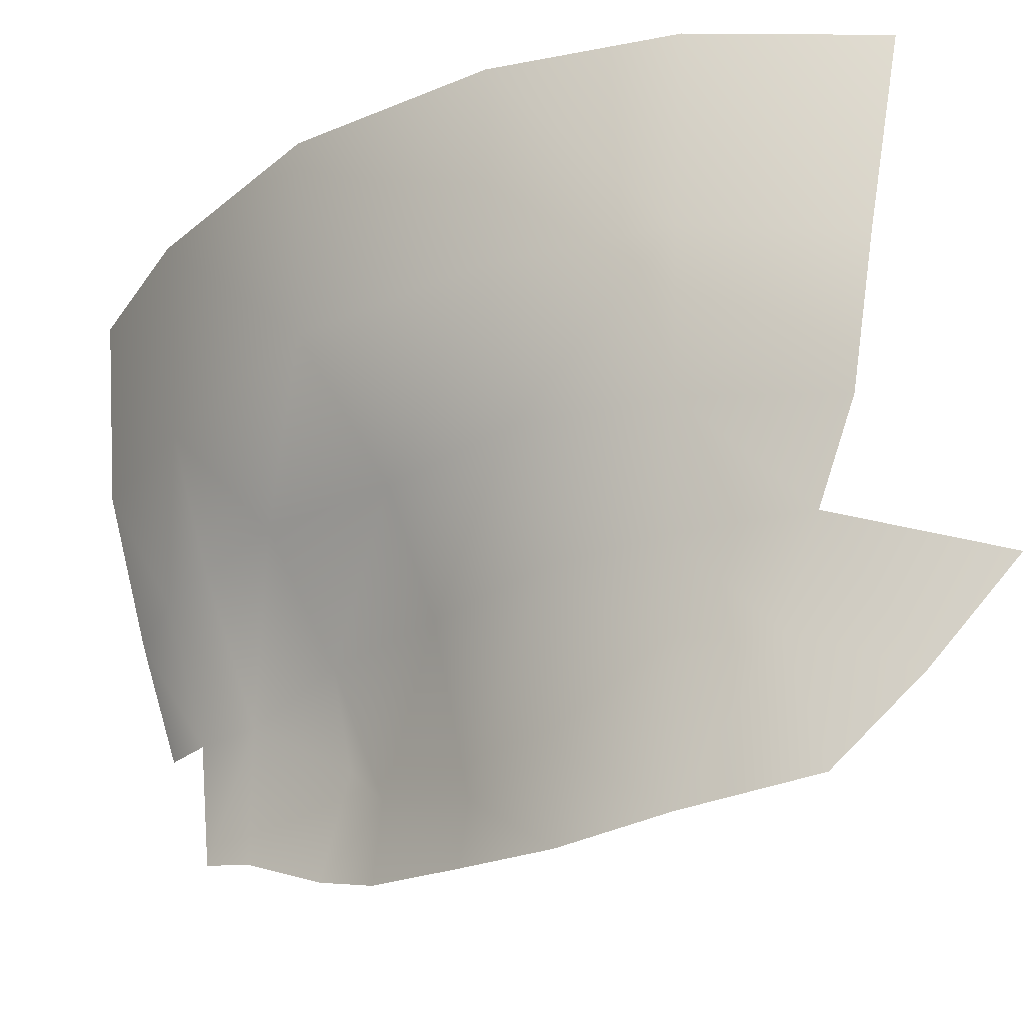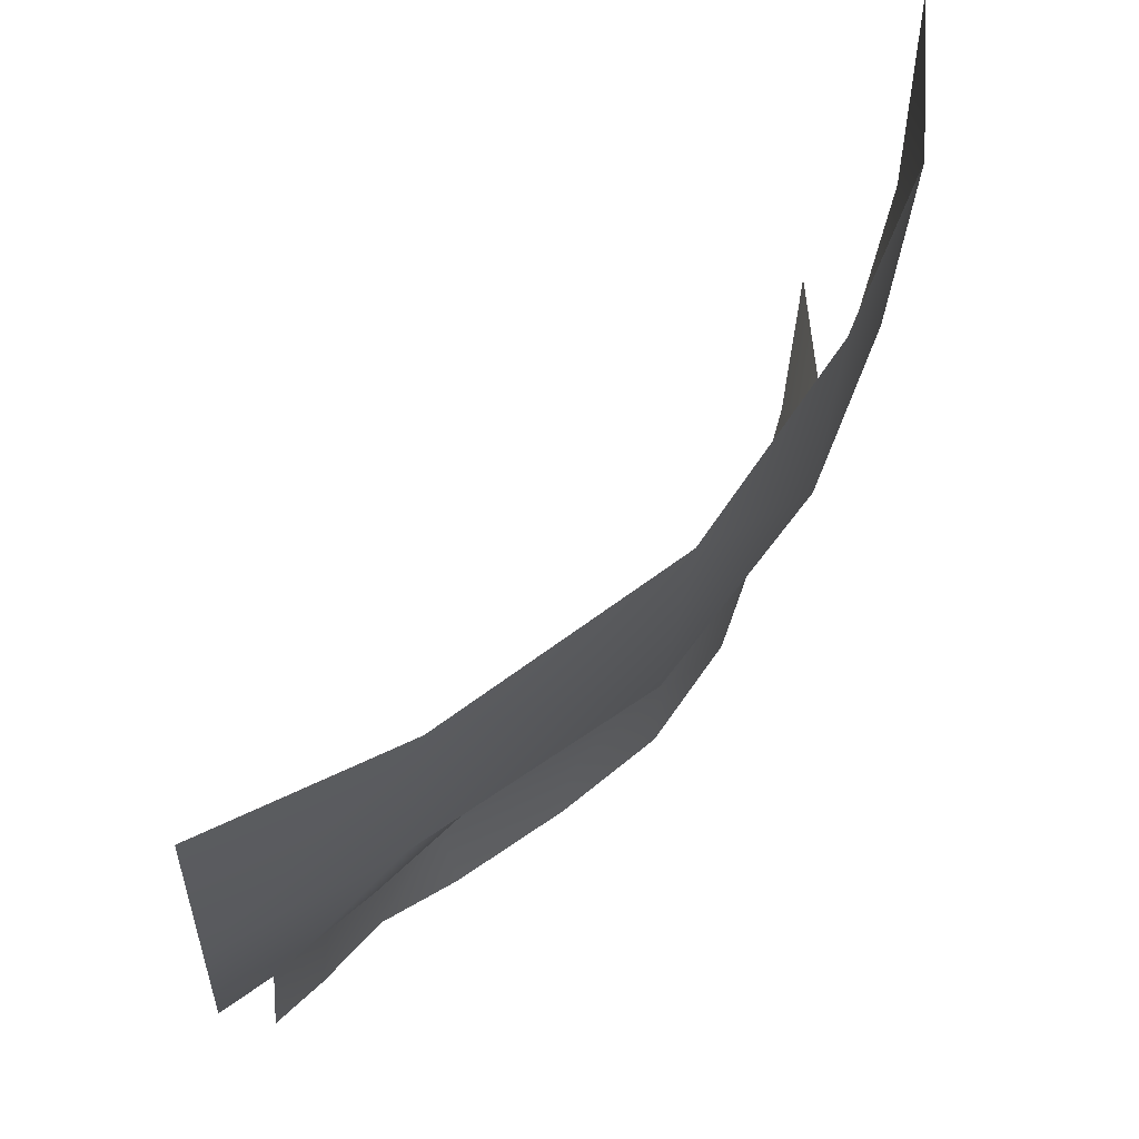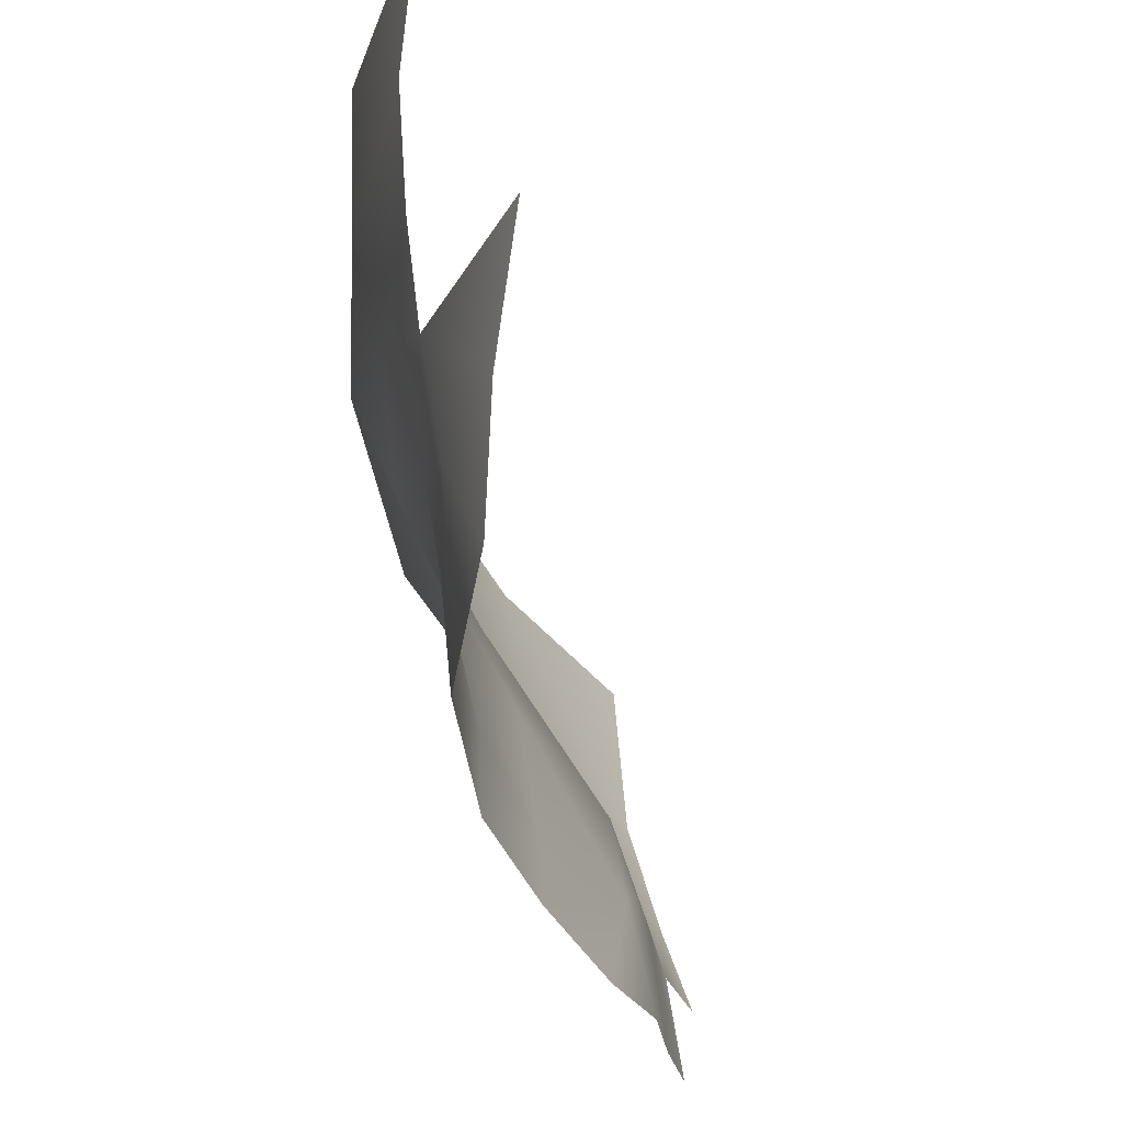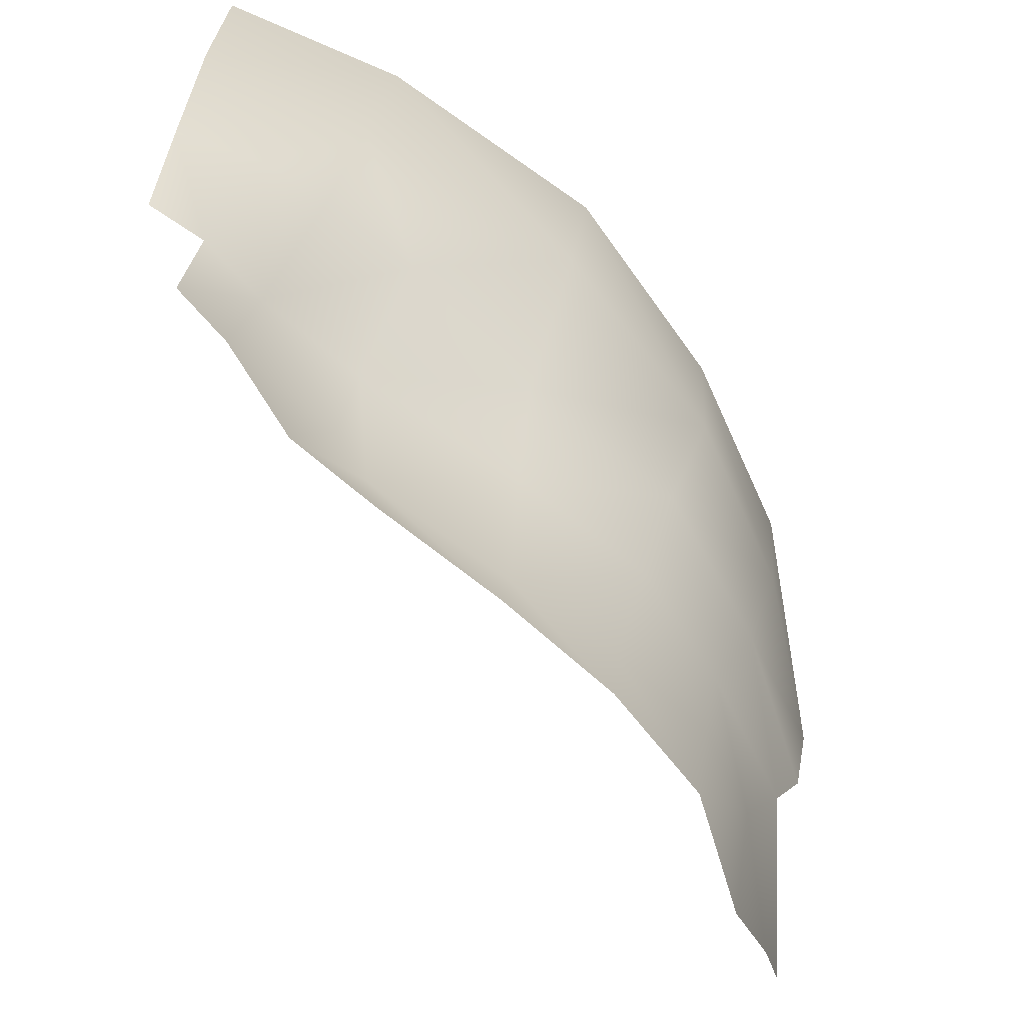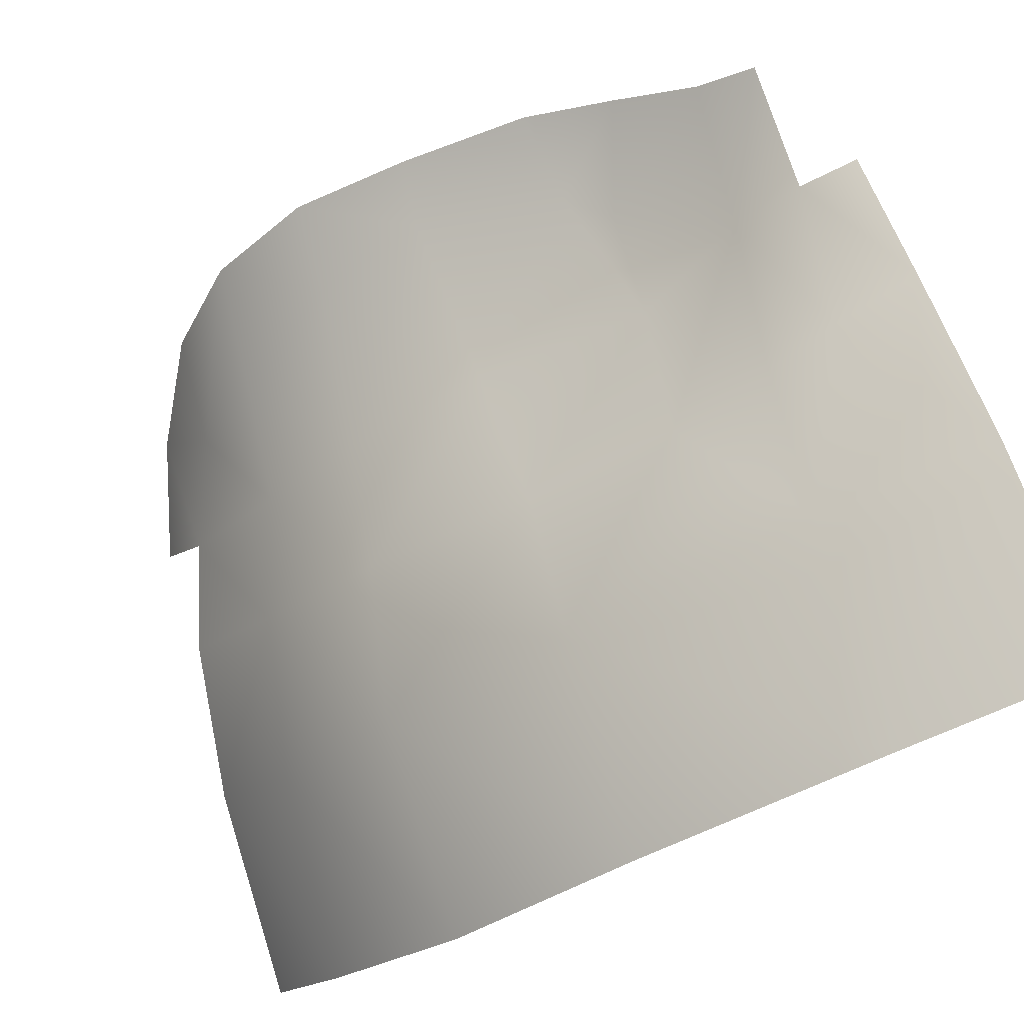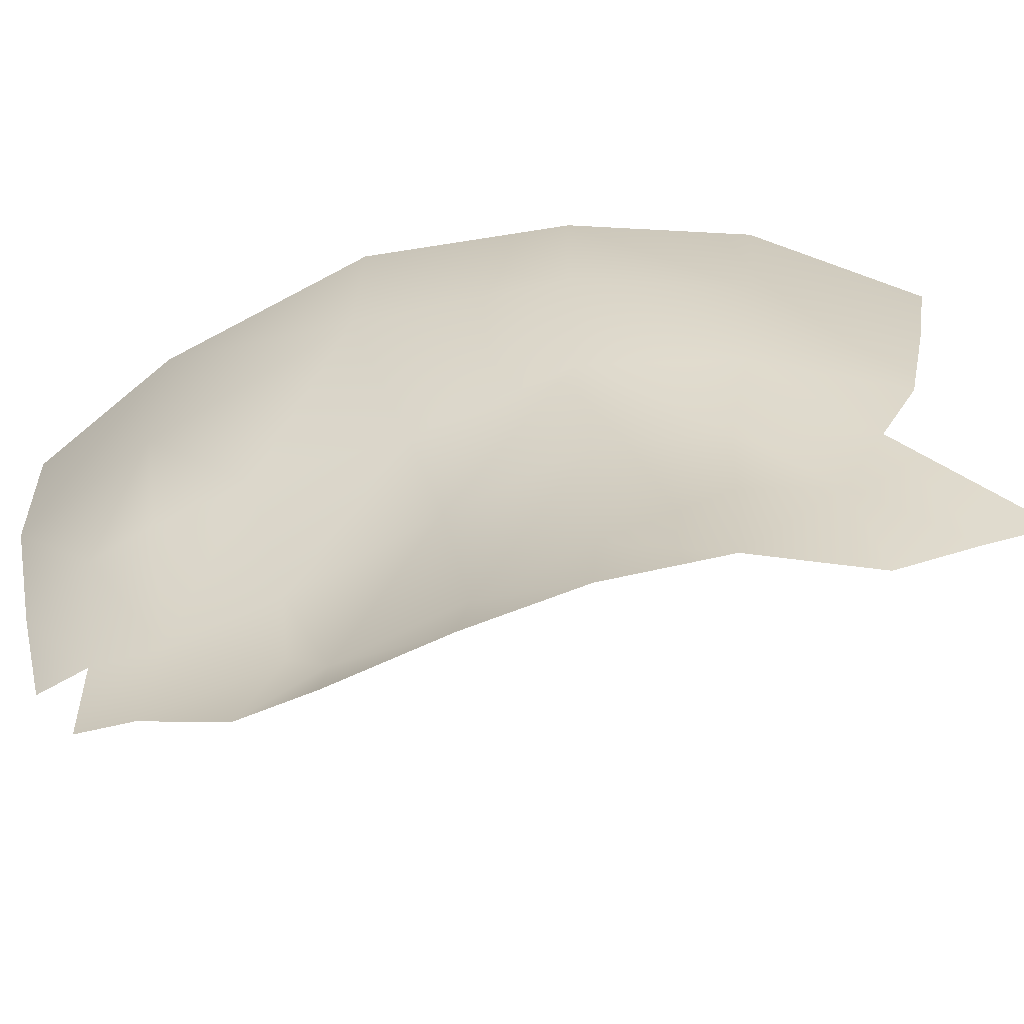
<metadata>
{"format":"obj","ext":"obj","renderer":"f3d","projection":"perspective","resolution":1024,"background":"white","views":[{"elev":-26.0,"azim":72.9,"up":"+Y"},{"elev":57.5,"azim":-16.8,"up":"+Y"},{"elev":-47.9,"azim":138.7,"up":"+Y"},{"elev":-70.6,"azim":-13.7,"up":"+Y"},{"elev":79.1,"azim":159.4,"up":"+Z"},{"elev":-71.5,"azim":49.4,"up":"+Y"}]}
</metadata>
<code>
g Avatar_Yae_sakura_Eye_R_q
v 0.07233 1.709 0.07396
v 0.07038 1.688 0.07449
v 0.07817 1.686 0.05821
v 0.07973 1.707 0.05499
v 0.07817 1.686 0.05821
v 0.06669 1.672 0.07362
v 0.07535 1.67 0.05968
v 0.05984 1.71 0.08983
v 0.05876 1.688 0.08945
v 0.07233 1.709 0.07396
v 0.07038 1.688 0.07449
v 0.05517 1.673 0.08585
v 0.06669 1.672 0.07362
v 0.06225 1.66 0.07289
v 0.0527 1.66 0.08196
v 0.07145 1.66 0.06205
v 0.06669 1.672 0.07362
v 0.06225 1.66 0.07289
v 0.06685 1.65 0.06436
v 0.06062 1.648 0.07207
v 0.06062 1.648 0.07207
v 0.0527 1.66 0.08196
v 0.0499 1.643 0.07976
v 0.0492 1.634 0.07988
v 0.05902 1.635 0.07197
v 0.06062 1.648 0.07207
v 0.03884 1.641 0.08495
v 0.0499 1.643 0.07976
v 0.03863 1.659 0.0885
v 0.0492 1.634 0.07988
v 0.03784 1.635 0.08559
v 0.05517 1.673 0.08585
v 0.03871 1.673 0.09344
v 0.05876 1.688 0.08945
v 0.04069 1.688 0.1036
v 0.04249 1.709 0.1048
v 0.05984 1.71 0.08983
v 0.01896 1.709 0.1141
v 0.04069 1.688 0.1036
v 0.01711 1.687 0.1118
v 0.02469 1.674 0.1025
v 0.01519 1.672 0.1072
v 0.008486 1.671 0.1098
v 0.01164 1.657 0.1005
v 0.02469 1.674 0.1025
v 0.02186 1.66 0.09453
v 0.03871 1.673 0.09344
v 0.03863 1.659 0.0885
v 0.005479 1.656 0.1048
v 0.02089 1.65 0.09221
v 0.01004 1.642 0.1002
v 0.01707 1.639 0.09417
v 0.04069 1.688 0.1036
v 0.02451 1.645 0.08969
v 0.02451 1.645 0.08969
v 0.02543 1.636 0.09079
v 0.03784 1.635 0.08559
v 0.02451 1.645 0.08969
v 0.02543 1.636 0.09079
v 0.004809 1.644 0.1035
v 0.01164 1.657 0.1005
v 0.01004 1.642 0.1002
v 0.02186 1.66 0.09453
v 0.02089 1.65 0.09221
v 0.01896 1.709 0.1141
v -1e-06 1.708 0.1174
v -1e-06 1.687 0.1156
v 0.01711 1.687 0.1118
v -1e-06 1.687 0.1156
v -1e-06 1.669 0.111
v -1e-06 1.669 0.111
v -1e-06 1.656 0.1068
v 0.005479 1.656 0.1048
v 0.008486 1.671 0.1098
v 0.06589 1.637 0.06003
v 0.06685 1.65 0.06436
v 0.05902 1.635 0.07197
v 0.07156 1.646 0.05255
v 0.07145 1.66 0.06205
v 0.07597 1.656 0.04455
v 0.06685 1.65 0.06436
v 0.05902 1.635 0.07197
f 1 2 3
f 1 3 4
f 5 2 6
f 5 6 7
f 8 9 2
f 8 2 10
f 11 9 12
f 11 12 13
f 14 13 12
f 14 12 15
f 16 7 17
f 16 17 18
f 18 19 16
f 18 20 19
f 21 14 22
f 21 22 23
f 23 24 25
f 23 25 26
f 27 28 22
f 27 22 29
f 27 30 28
f 27 31 30
f 32 29 22
f 32 33 29
f 34 33 32
f 34 35 33
f 36 35 34
f 36 34 37
f 38 39 36
f 38 40 39
f 40 41 39
f 40 42 41
f 40 43 42
f 44 42 43
f 45 42 44
f 45 44 46
f 47 41 46
f 46 48 47
f 44 43 49
f 50 46 44
f 50 44 51
f 50 51 52
f 53 41 47
f 48 46 54
f 48 54 27
f 55 50 52
f 55 52 56
f 57 27 58
f 57 58 59
f 60 61 49
f 60 62 61
f 63 64 55
f 65 66 67
f 65 67 68
f 69 43 68
f 69 70 43
f 71 72 73
f 71 73 74
f 75 76 77
f 75 78 76
f 78 79 76
f 78 80 79
f 81 20 82

</code>
